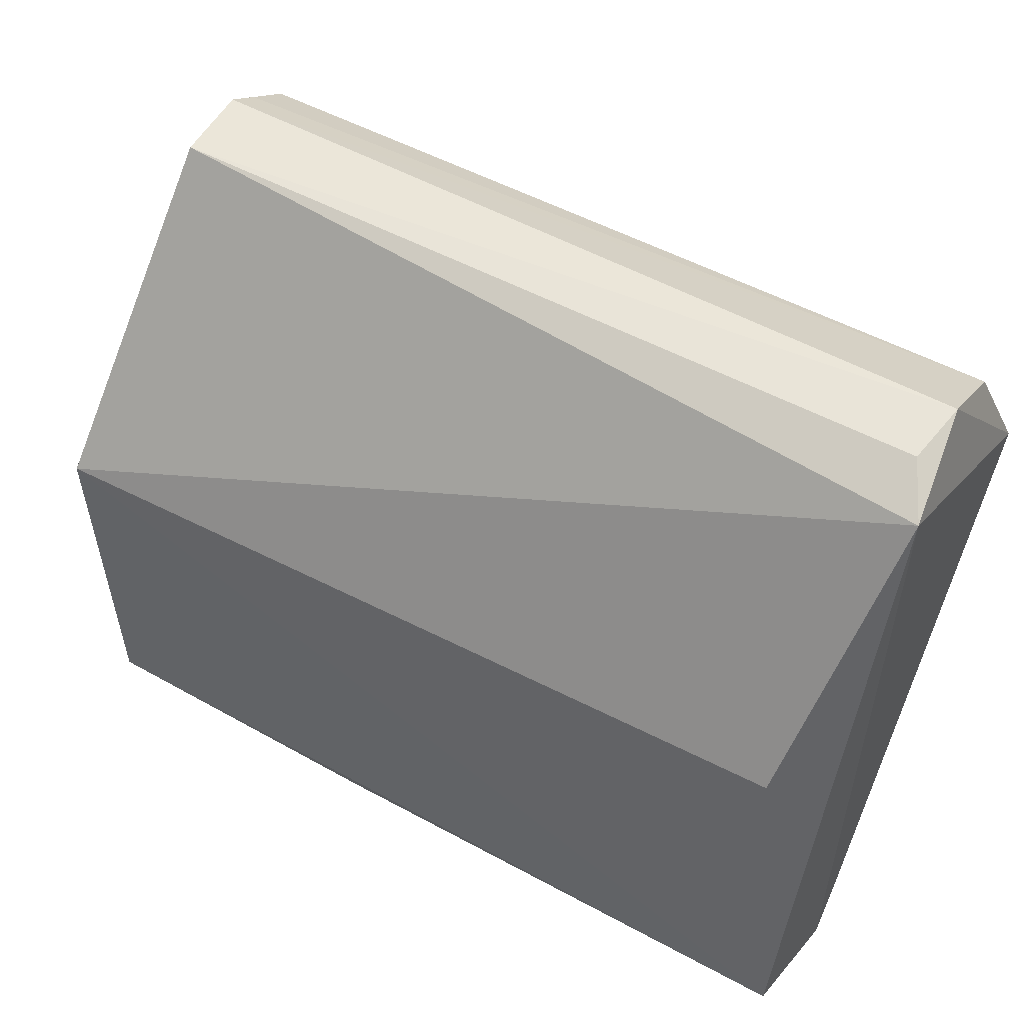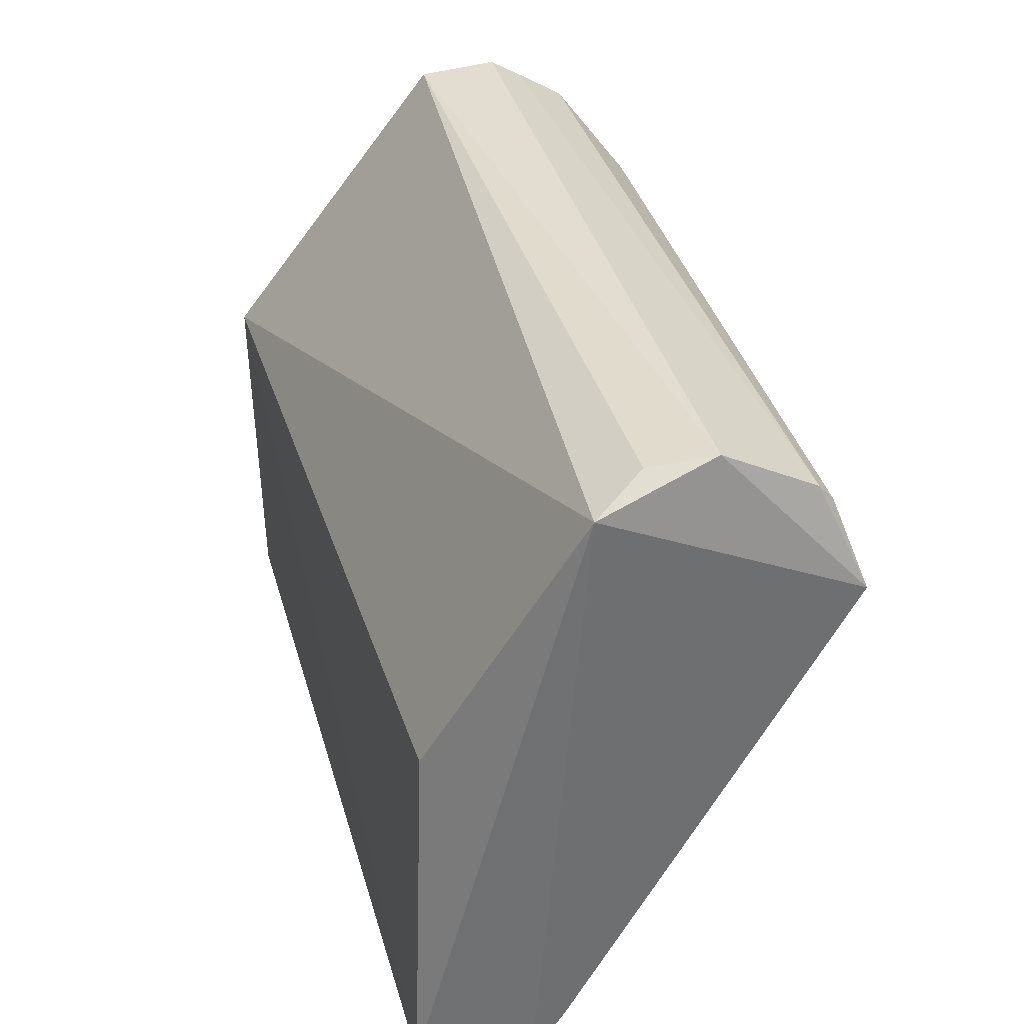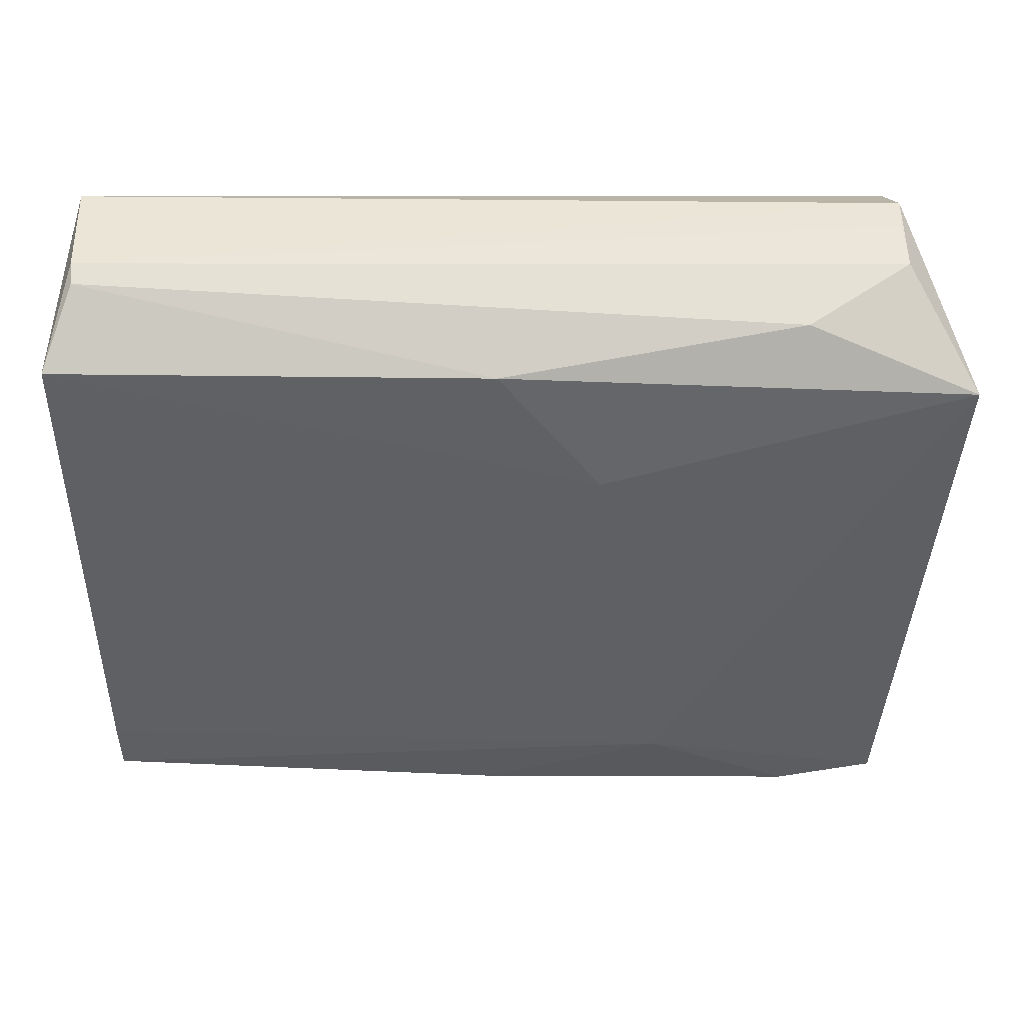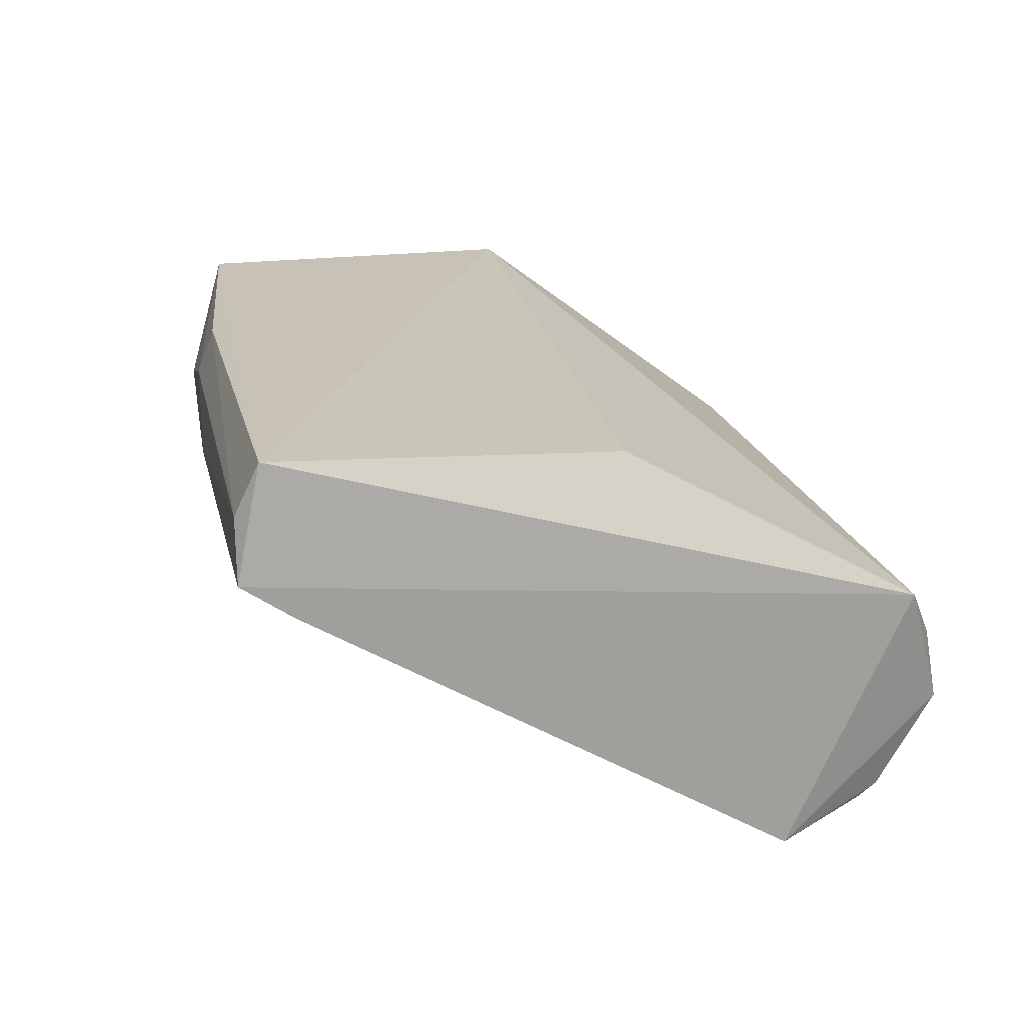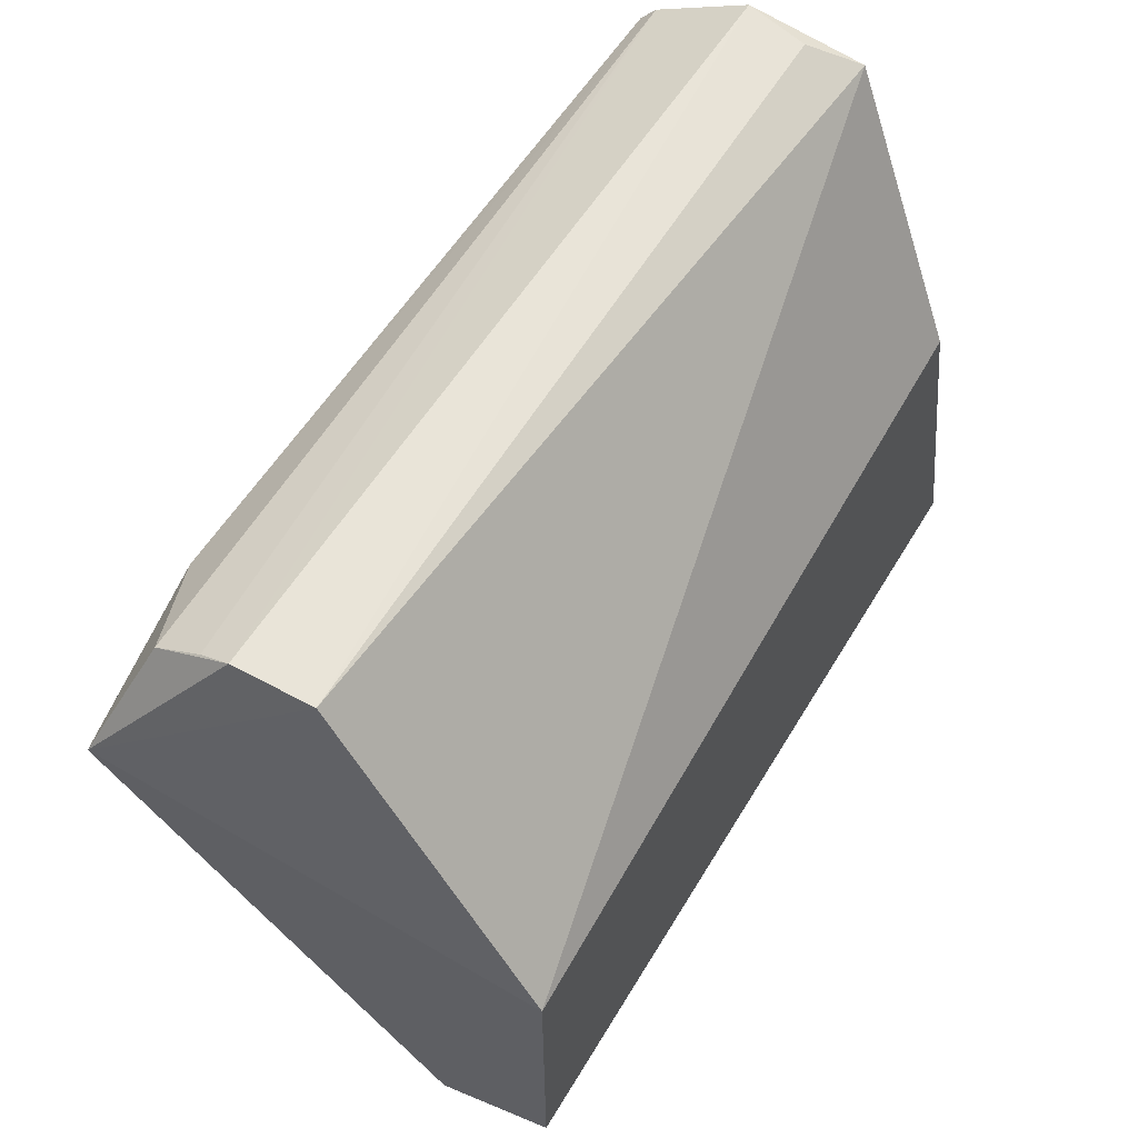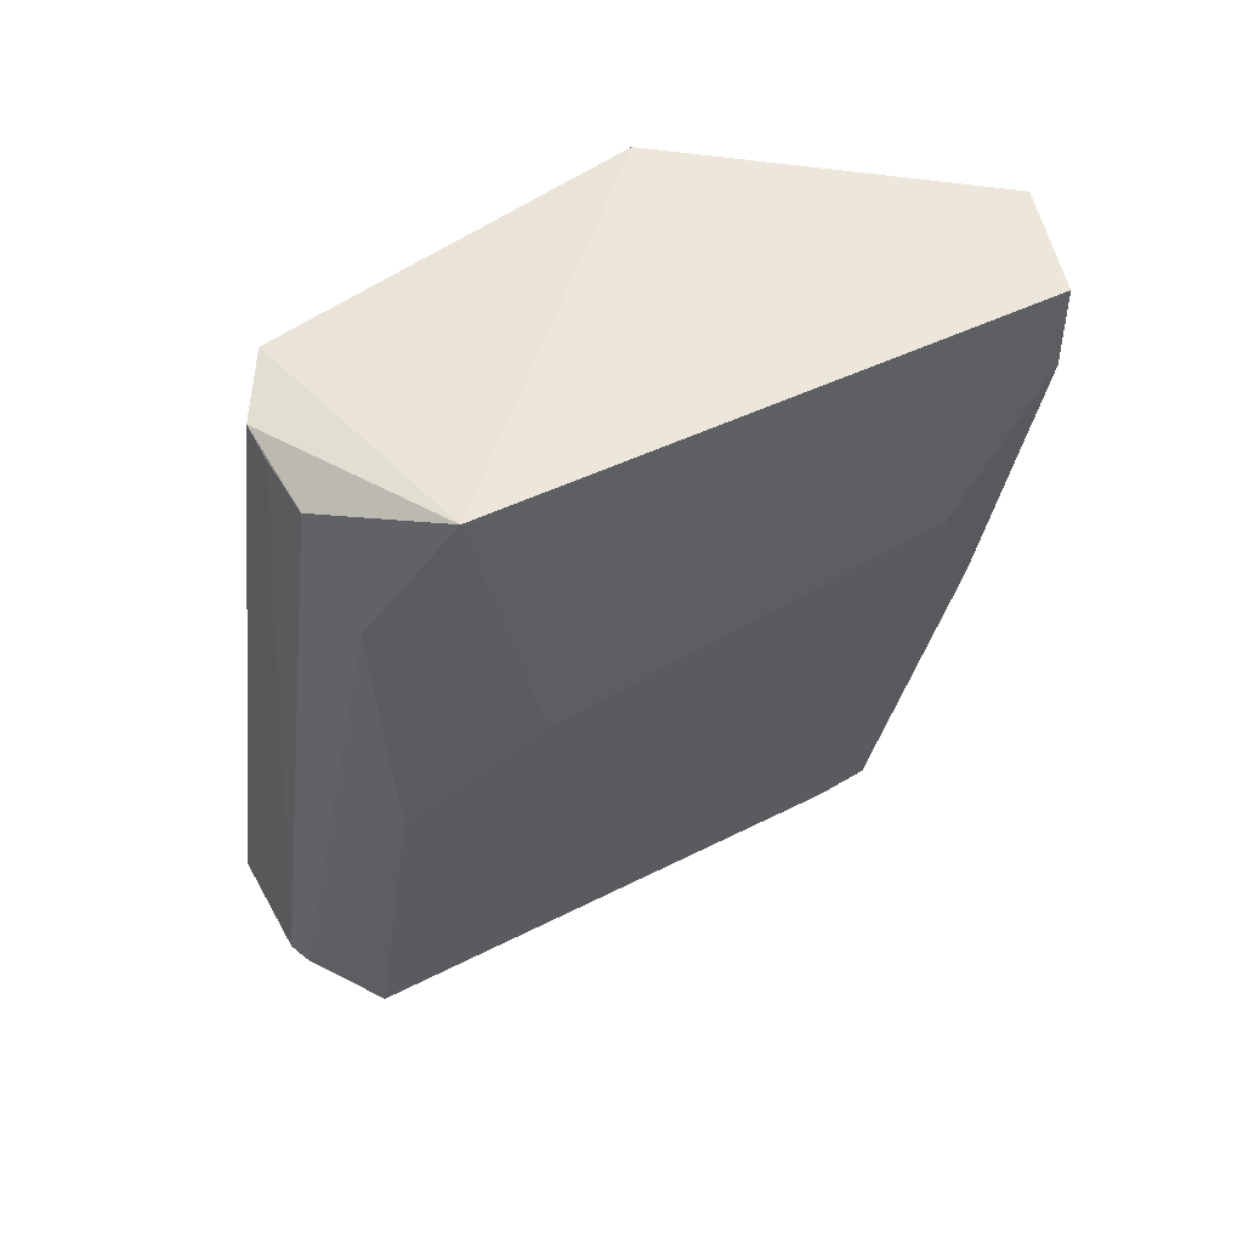
<metadata>
{"format":"obj","ext":"obj","renderer":"f3d","projection":"perspective","resolution":1024,"background":"white","views":[{"elev":50.0,"azim":-148.7,"up":"+Z"},{"elev":35.7,"azim":-105.0,"up":"+Z"},{"elev":15.7,"azim":0.5,"up":"+Z"},{"elev":19.0,"azim":-100.0,"up":"+Y"},{"elev":59.3,"azim":121.0,"up":"+Z"},{"elev":-31.5,"azim":83.0,"up":"+Y"}]}
</metadata>
<code>
o Shape_IndexedFaceSet.012_Shape_IndexedFaceSet.18103
v 0.2465 0.134 -0.2617
v 0.1174 0.2003 -0.4715
v -0.01451 0.1845 -0.2658
v -0.01451 0.1053 -0.3027
v 0.2546 0.2373 -0.3502
v -0.01159 0.2358 -0.4588
v 0.2675 0.105 -0.3084
v 0.2518 0.2358 -0.4589
v 0.001203 0.2292 -0.3517
v 0.2458 0.1687 -0.2574
v -0.01451 0.2003 -0.4662
v 0.1754 0.1792 -0.4504
v -0.008517 0.1485 -0.255
v 0.2546 0.2003 -0.4662
v 0.1543 0.1159 -0.3396
v -0.006093 0.1143 -0.2768
v 0.2158 0.1048 -0.2872
v 0.1525 0.2187 -0.4709
v 0.1226 0.1001 -0.3027
v -0.01451 0.1898 -0.4504
v 0.2471 0.1188 -0.2712
v 0.2472 0.1437 -0.2562
v -0.005523 0.1687 -0.2575
v 0.2229 0.2003 -0.4715
v -0.00677 0.1189 -0.2714
v -0.007941 0.2188 -0.4662
v 0.1524 0.2334 -0.4654
f 26 6 27
f 5 7 8
f 6 5 8
f 3 5 9
f 6 3 9
f 5 6 9
f 5 3 10
f 7 5 10
f 4 3 11
f 3 6 11
f 11 2 12
f 3 4 13
f 8 7 14
f 7 12 14
f 12 7 15
f 4 15 19
f 15 7 19
f 16 4 19
f 7 17 19
f 17 16 19
f 4 11 20
f 11 12 20
f 15 4 20
f 12 15 20
f 17 7 21
f 7 10 22
f 10 13 22
f 1 21 22
f 21 7 22
f 10 3 23
f 3 13 23
f 13 10 23
f 12 2 24
f 8 14 24
f 14 12 24
f 18 8 24
f 2 18 24
f 13 4 25
f 4 16 25
f 16 17 25
f 21 1 25
f 17 21 25
f 1 22 25
f 22 13 25
f 2 11 26
f 11 6 26
f 18 2 26
f 18 26 27
f 6 8 27
f 8 18 27

</code>
